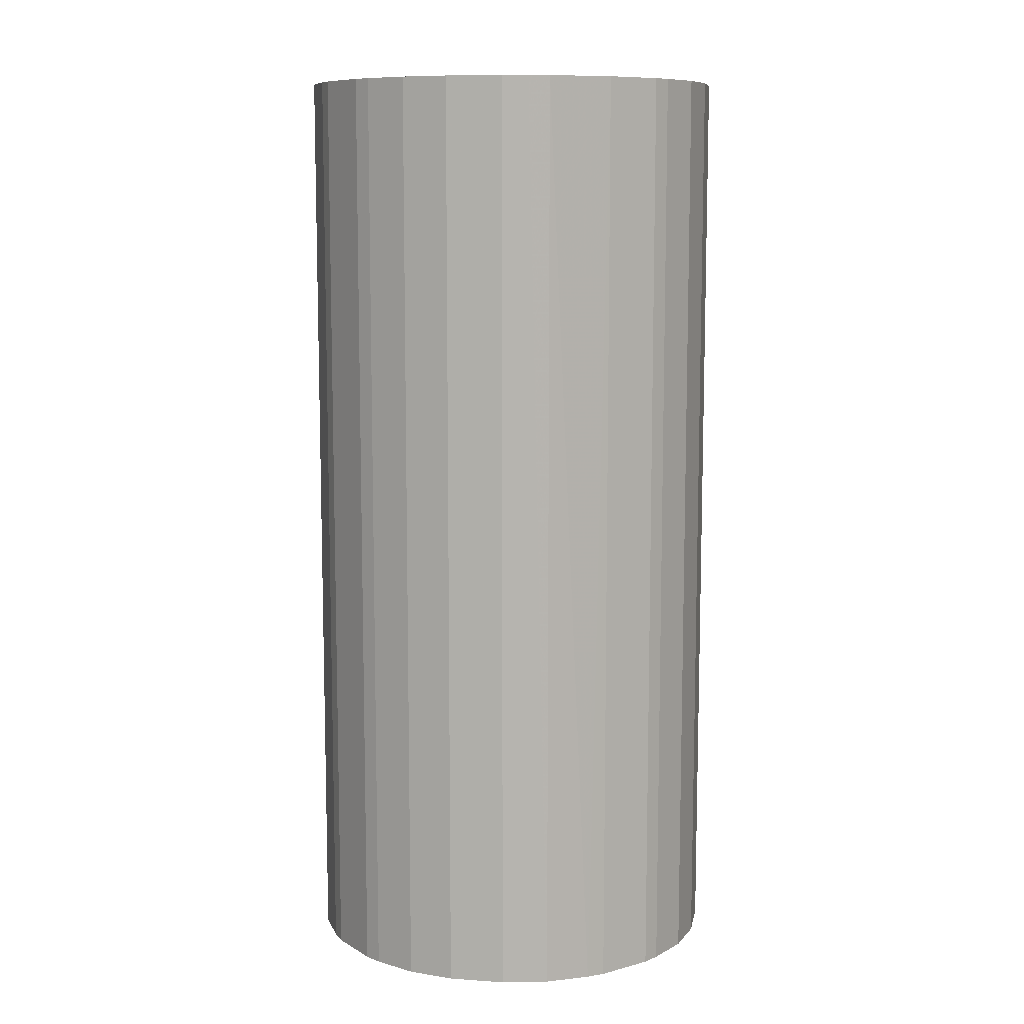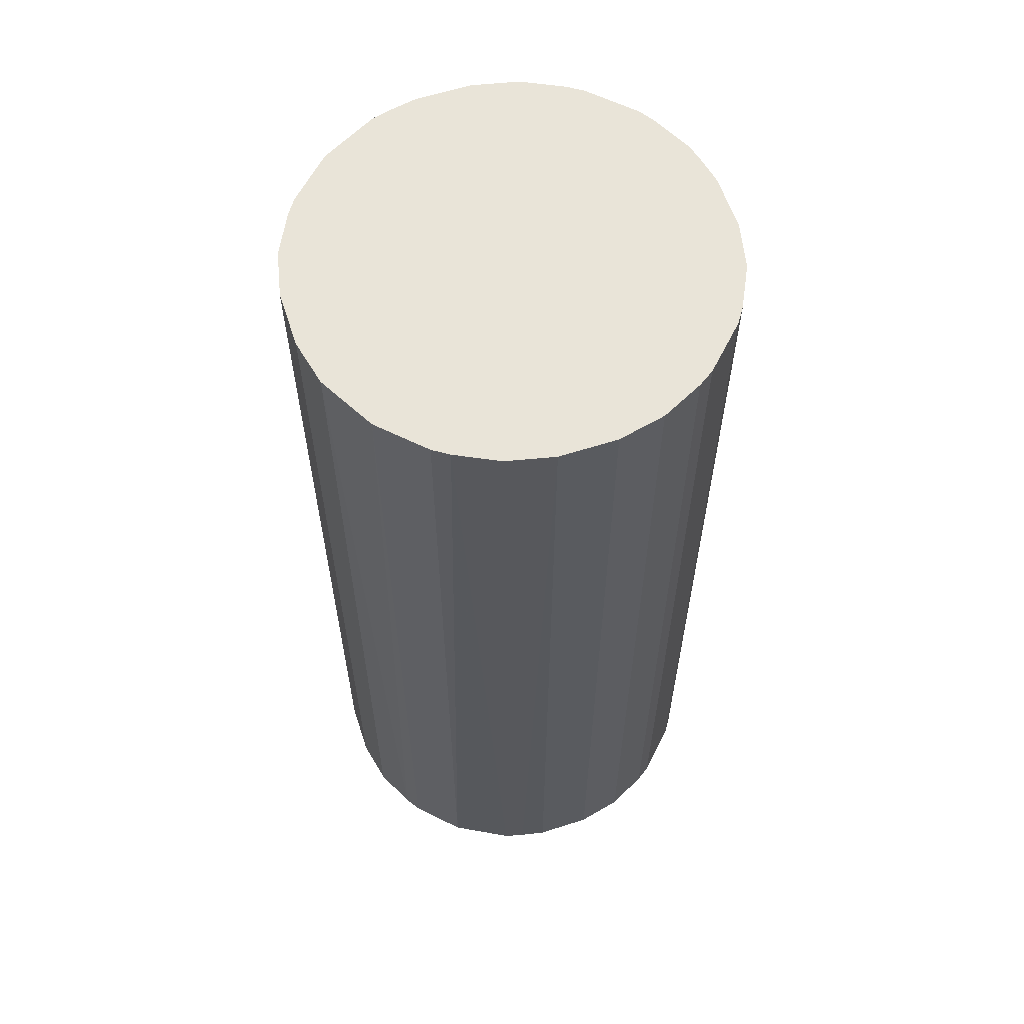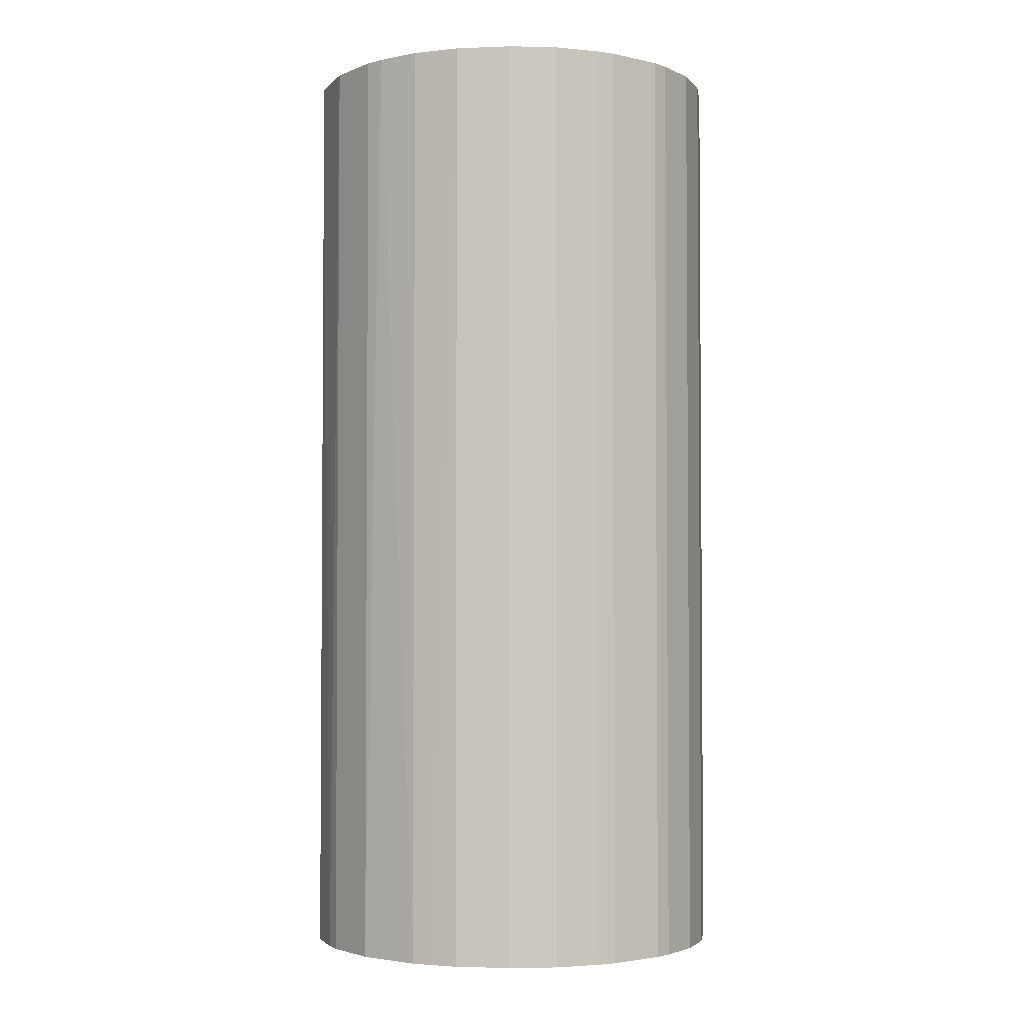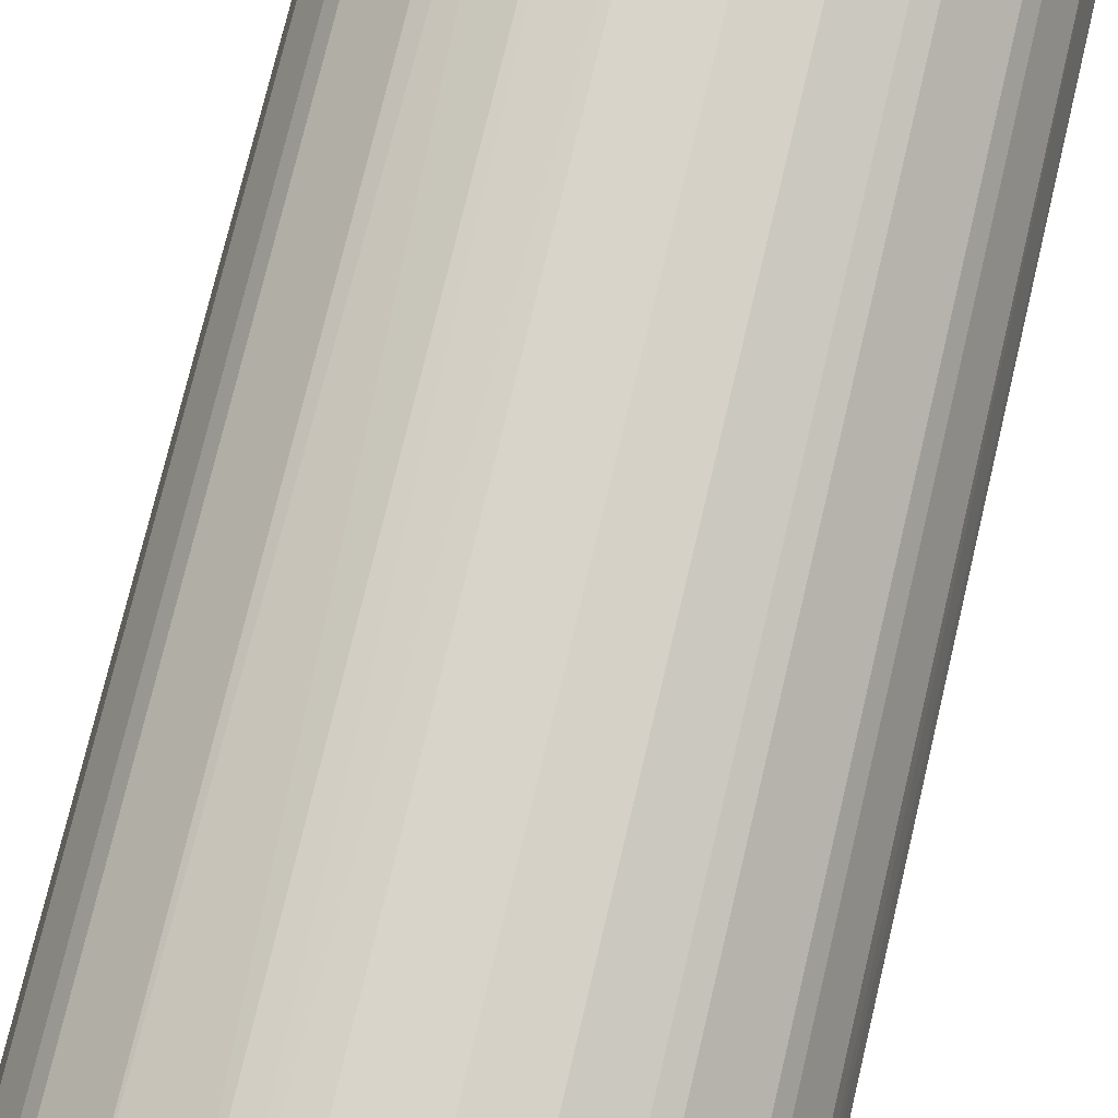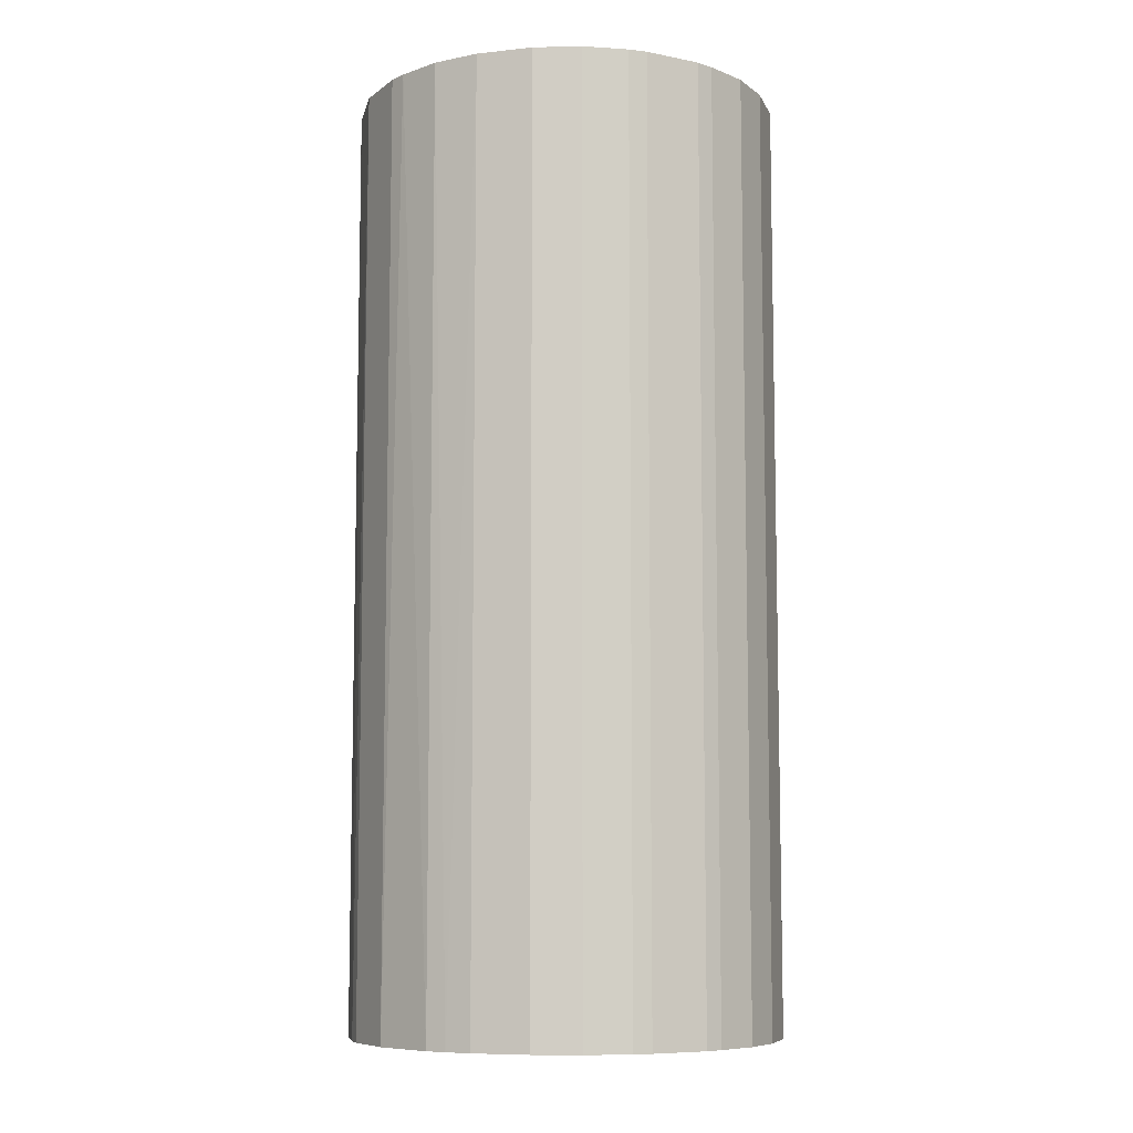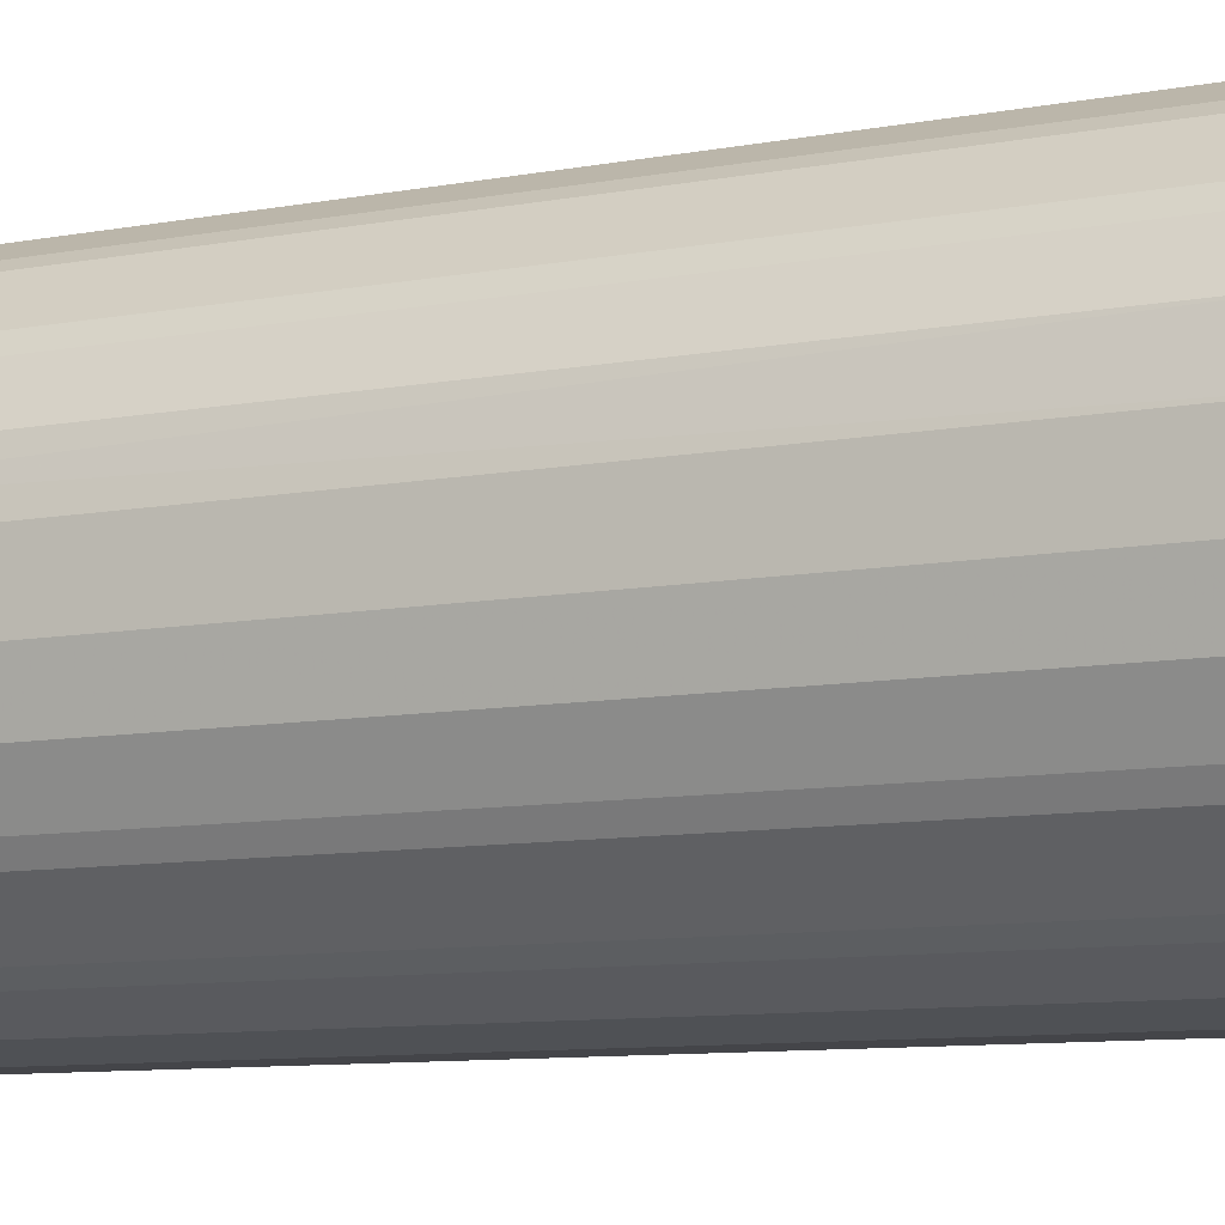
<metadata>
{"format":"obj","ext":"obj","renderer":"f3d","projection":"perspective","resolution":1024,"background":"white","views":[{"elev":9.6,"azim":-169.8,"up":"+Z"},{"elev":60.6,"azim":-18.2,"up":"+Z"},{"elev":-2.8,"azim":7.9,"up":"+Z"},{"elev":75.2,"azim":13.4,"up":"+Y"},{"elev":-8.2,"azim":16.3,"up":"+Z"},{"elev":-9.0,"azim":117.4,"up":"+Y"}]}
</metadata>
<code>
o convex_0
v -0.005336 0.02058 0.04676
v -0.002796 -0.02109 -0.04676
v -0.005336 -0.02058 -0.04676
v 0.002792 0.02109 -0.04676
v 0.02109 -0.002792 0.04676
v -0.02007 -0.007368 0.04676
v -0.02007 0.007367 -0.04676
v 0.02109 -0.002792 -0.04676
v 0.007367 -0.02007 0.04676
v 0.01703 0.01296 0.04676
v 0.01296 -0.01703 -0.04676
v -0.01804 0.01144 0.04676
v -0.01804 -0.01143 -0.04676
v -0.01144 -0.01804 0.04676
v 0.01804 0.01144 -0.04676
v -0.01144 0.01804 -0.04676
v 0.007367 0.02007 0.04676
v 0.01703 -0.01296 0.04676
v 0.01296 0.01703 -0.04676
v -0.002796 -0.02109 0.04676
v 0.02058 0.005335 0.04676
v -0.02109 0.002792 0.04676
v -0.02109 -0.002792 -0.04676
v 0.01804 -0.01144 -0.04676
v 0.002792 -0.02109 -0.04676
v -0.01296 -0.01703 -0.04676
v -0.01296 0.01703 0.04676
v -0.01703 -0.01296 0.04676
v -0.01703 0.01295 -0.04676
v 0.02109 0.002792 -0.04676
v -0.007368 0.02007 -0.04676
v 0.02007 -0.007368 0.04676
v 0.002792 0.02109 0.04676
v 0.01296 -0.01703 0.04676
v 0.01296 0.01703 0.04676
v -0.002796 0.02109 -0.04676
v 0.007367 0.02007 -0.04676
v 0.007367 -0.02007 -0.04676
v -0.007368 -0.02007 0.04676
v 0.02007 0.007367 -0.04676
v 0.002792 -0.02109 0.04676
v -0.02109 0.002792 -0.04676
v -0.02109 -0.002792 0.04676
v -0.02007 -0.007368 -0.04676
v -0.02007 0.007367 0.04676
v 0.02007 -0.007368 -0.04676
v 0.02007 0.007367 0.04676
v -0.007368 -0.02007 -0.04676
v -0.007368 0.02007 0.04676
v 0.02109 0.002792 0.04676
v -0.002792 0.02109 0.04676
v -0.01296 0.01703 -0.04676
v 0.01144 -0.01804 0.04676
v -0.01703 -0.01296 -0.04676
v -0.01296 -0.01703 0.04676
v 0.01144 0.01804 0.04676
v 0.01703 0.01296 -0.04676
v 0.01703 -0.01296 -0.04676
v -0.01703 0.01295 0.04676
v -0.01804 0.01144 -0.04676
v 0.01144 -0.01804 -0.04676
v 0.01144 0.01804 -0.04676
v 0.01804 -0.01144 0.04676
v 0.01804 0.01144 0.04676
f 47 15 64
f 2 3 4
f 5 1 6
f 4 3 7
f 2 4 8
f 5 6 9
f 1 5 10
f 2 8 11
f 6 1 12
f 7 3 13
f 9 6 14
f 8 4 15
f 4 7 16
f 1 10 17
f 5 9 18
f 15 4 19
f 3 2 20
f 9 14 20
f 10 5 21
f 6 12 22
f 7 13 23
f 11 8 24
f 2 11 25
f 20 2 25
f 13 3 26
f 12 1 27
f 6 13 28
f 14 6 28
f 16 7 29
f 5 8 30
f 8 15 30
f 4 16 31
f 8 5 32
f 5 18 32
f 1 17 33
f 17 4 33
f 18 9 34
f 11 18 34
f 17 10 35
f 10 19 35
f 31 1 36
f 4 31 36
f 33 4 36
f 4 17 37
f 19 4 37
f 25 11 38
f 9 25 38
f 3 20 39
f 20 14 39
f 30 15 40
f 21 30 40
f 9 20 41
f 25 9 41
f 20 25 41
f 22 7 42
f 7 23 42
f 23 22 42
f 6 22 43
f 23 6 43
f 22 23 43
f 13 6 44
f 6 23 44
f 23 13 44
f 12 7 45
f 7 22 45
f 22 12 45
f 24 8 46
f 8 32 46
f 32 24 46
f 10 21 47
f 40 15 47
f 21 40 47
f 26 3 48
f 14 26 48
f 3 39 48
f 39 14 48
f 27 1 49
f 16 27 49
f 1 31 49
f 31 16 49
f 21 5 50
f 5 30 50
f 30 21 50
f 1 33 51
f 36 1 51
f 33 36 51
f 27 16 52
f 16 29 52
f 29 27 52
f 34 9 53
f 11 34 53
f 9 38 53
f 13 26 54
f 28 13 54
f 26 28 54
f 26 14 55
f 14 28 55
f 28 26 55
f 17 35 56
f 35 19 56
f 37 17 56
f 10 15 57
f 15 19 57
f 19 10 57
f 18 11 58
f 11 24 58
f 24 18 58
f 12 27 59
f 29 12 59
f 27 29 59
f 7 12 60
f 29 7 60
f 12 29 60
f 38 11 61
f 11 53 61
f 53 38 61
f 19 37 62
f 56 19 62
f 37 56 62
f 18 24 63
f 32 18 63
f 24 32 63
f 15 10 64
f 10 47 64

</code>
